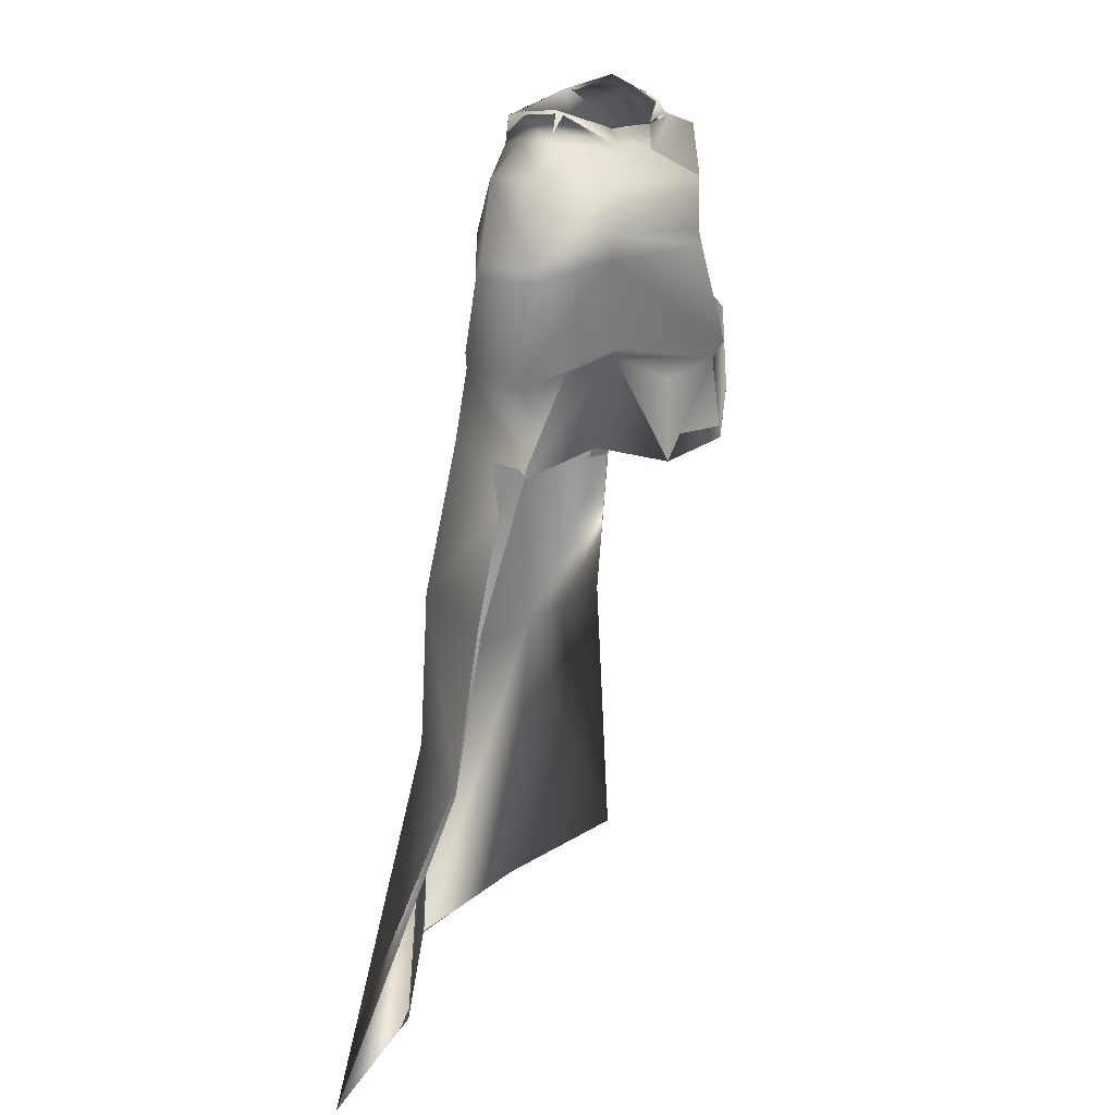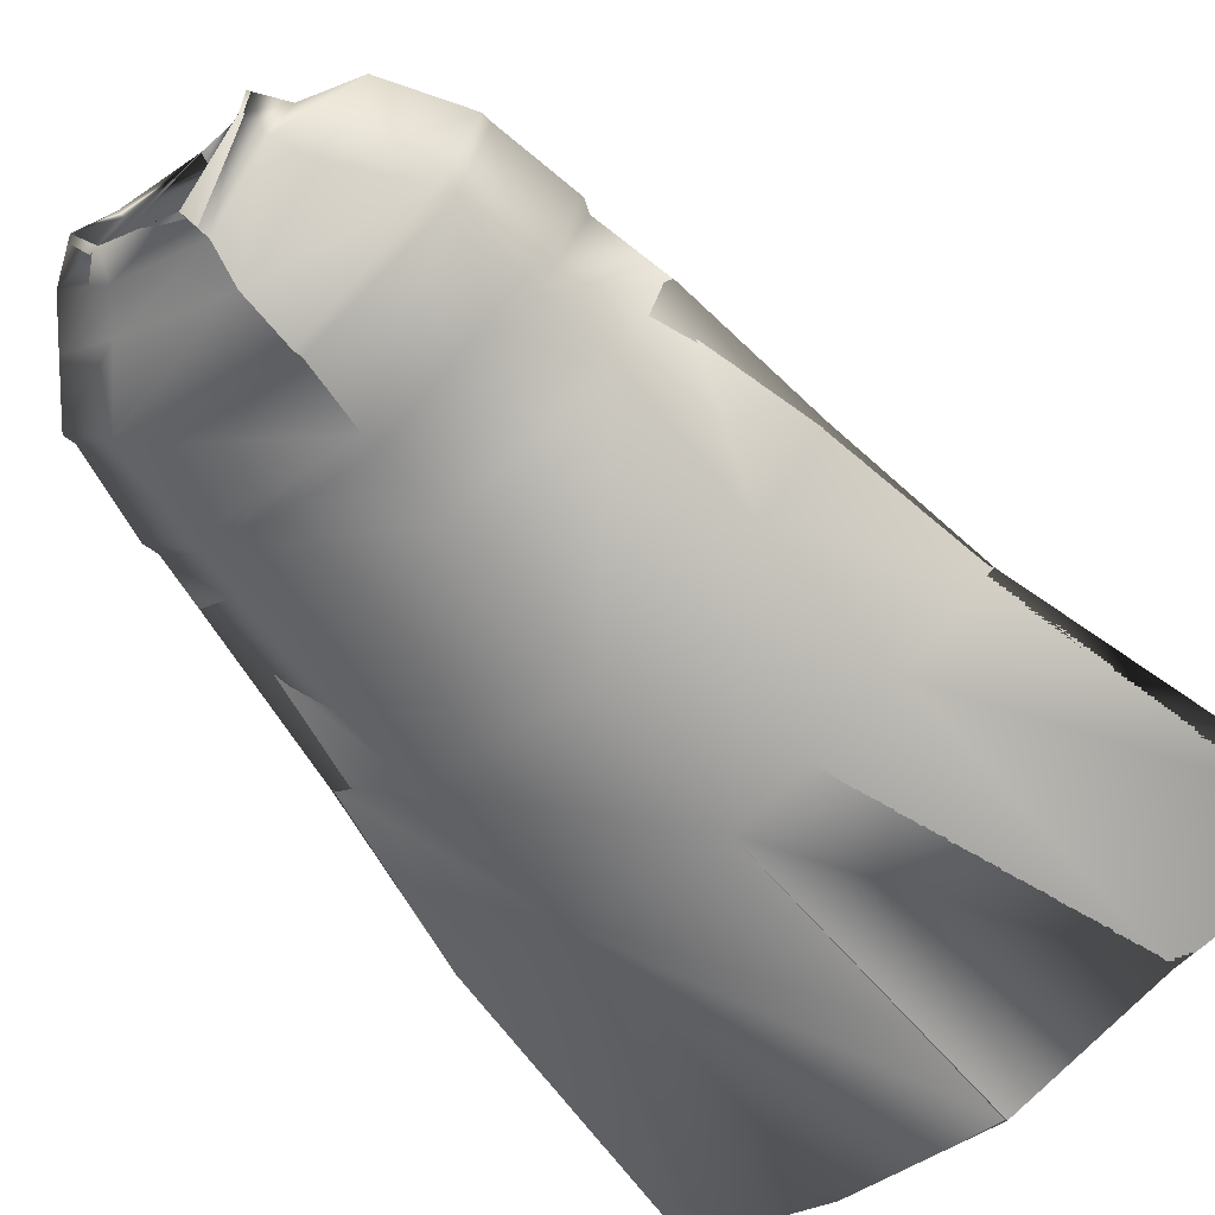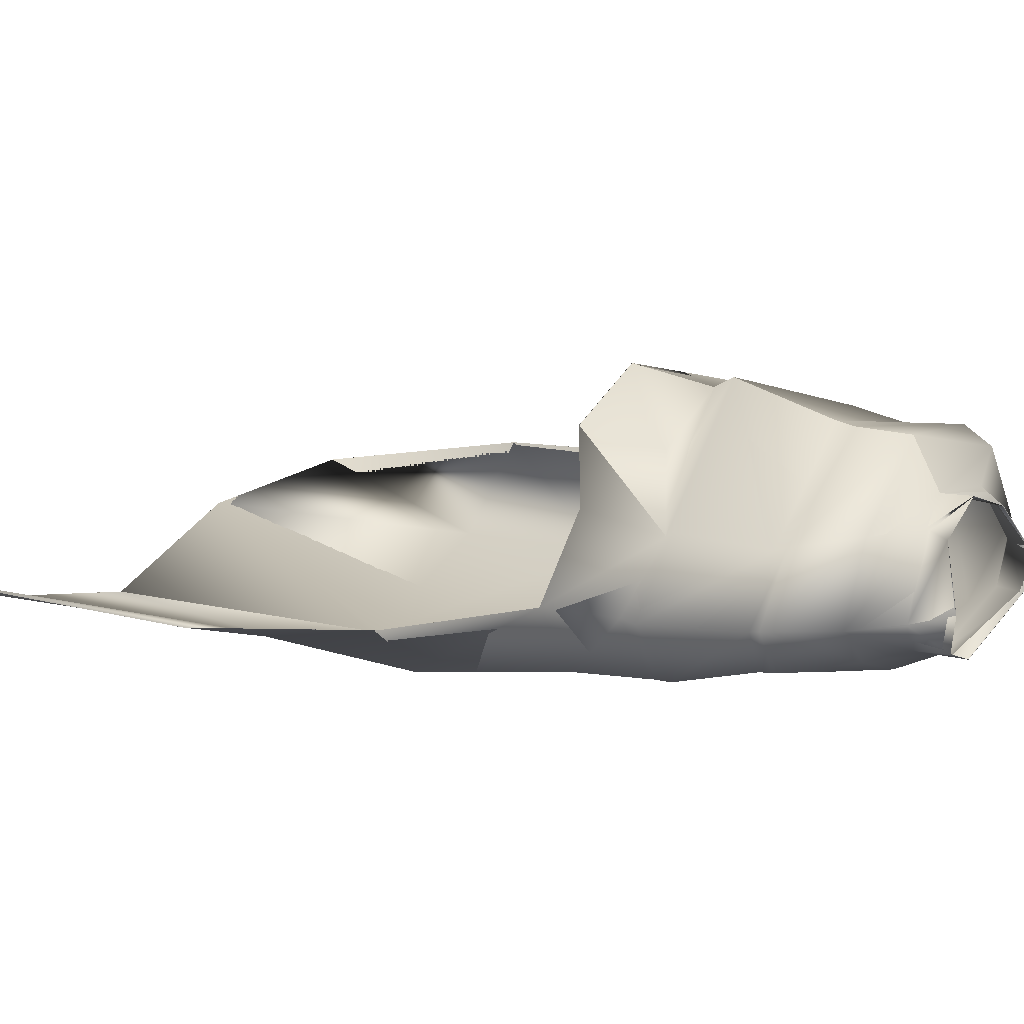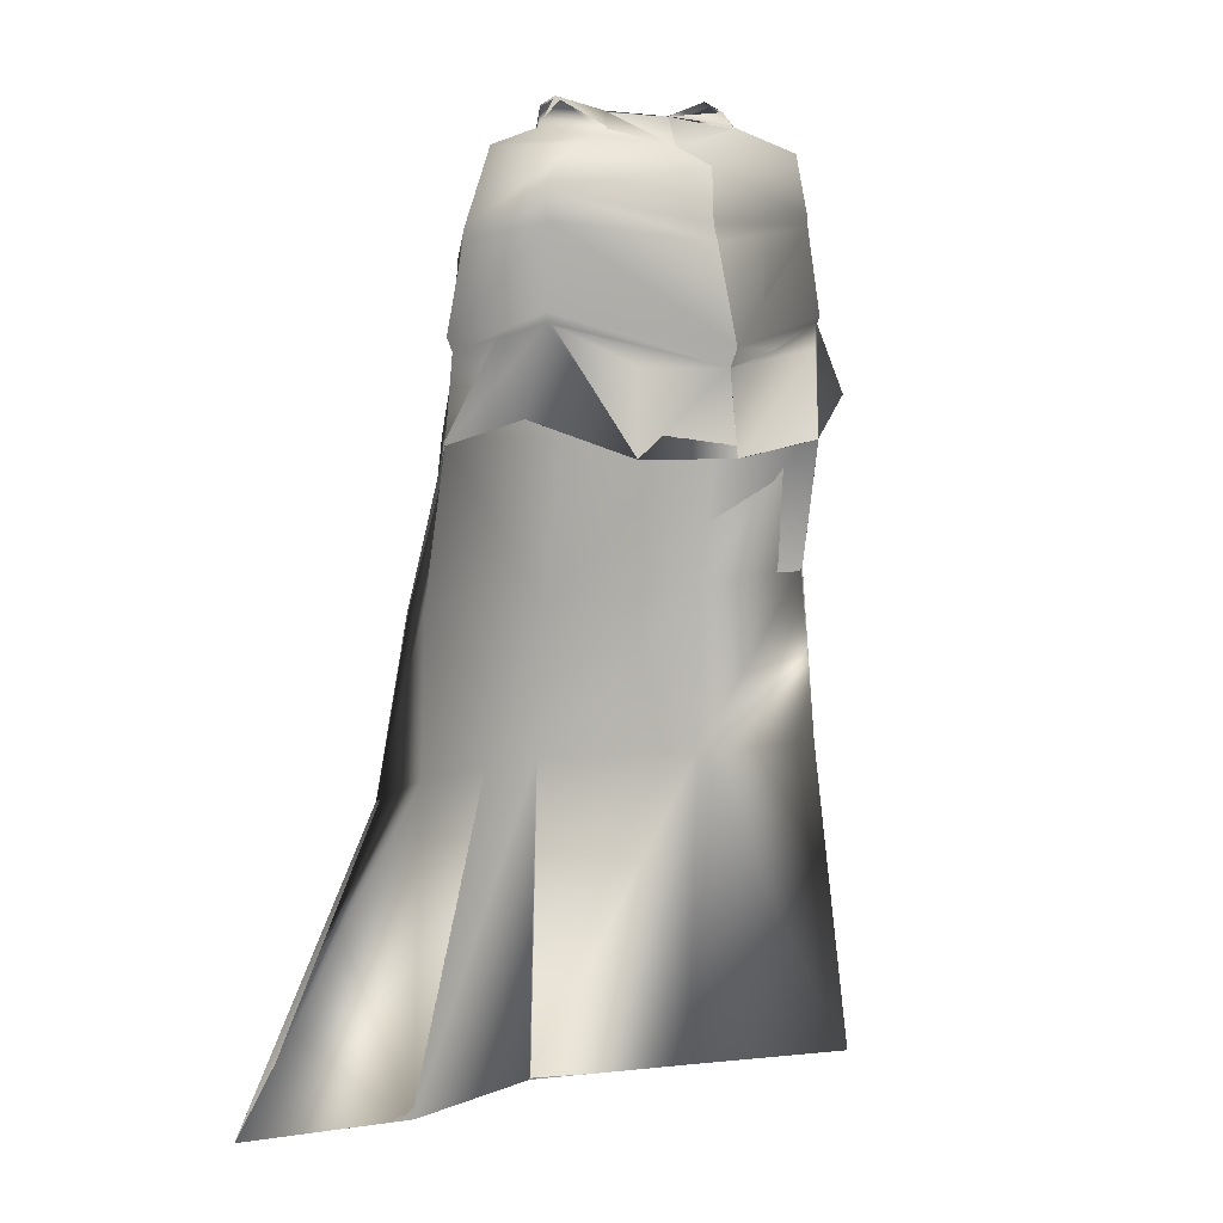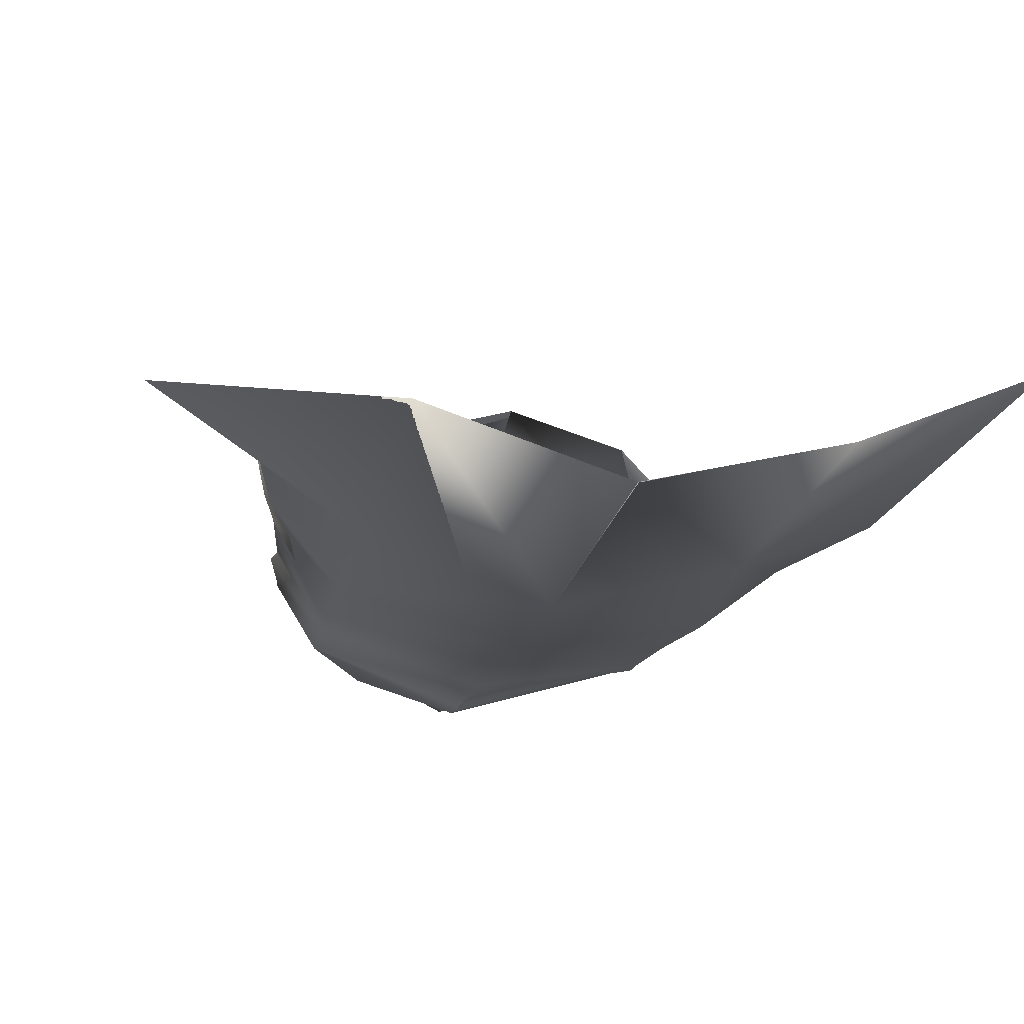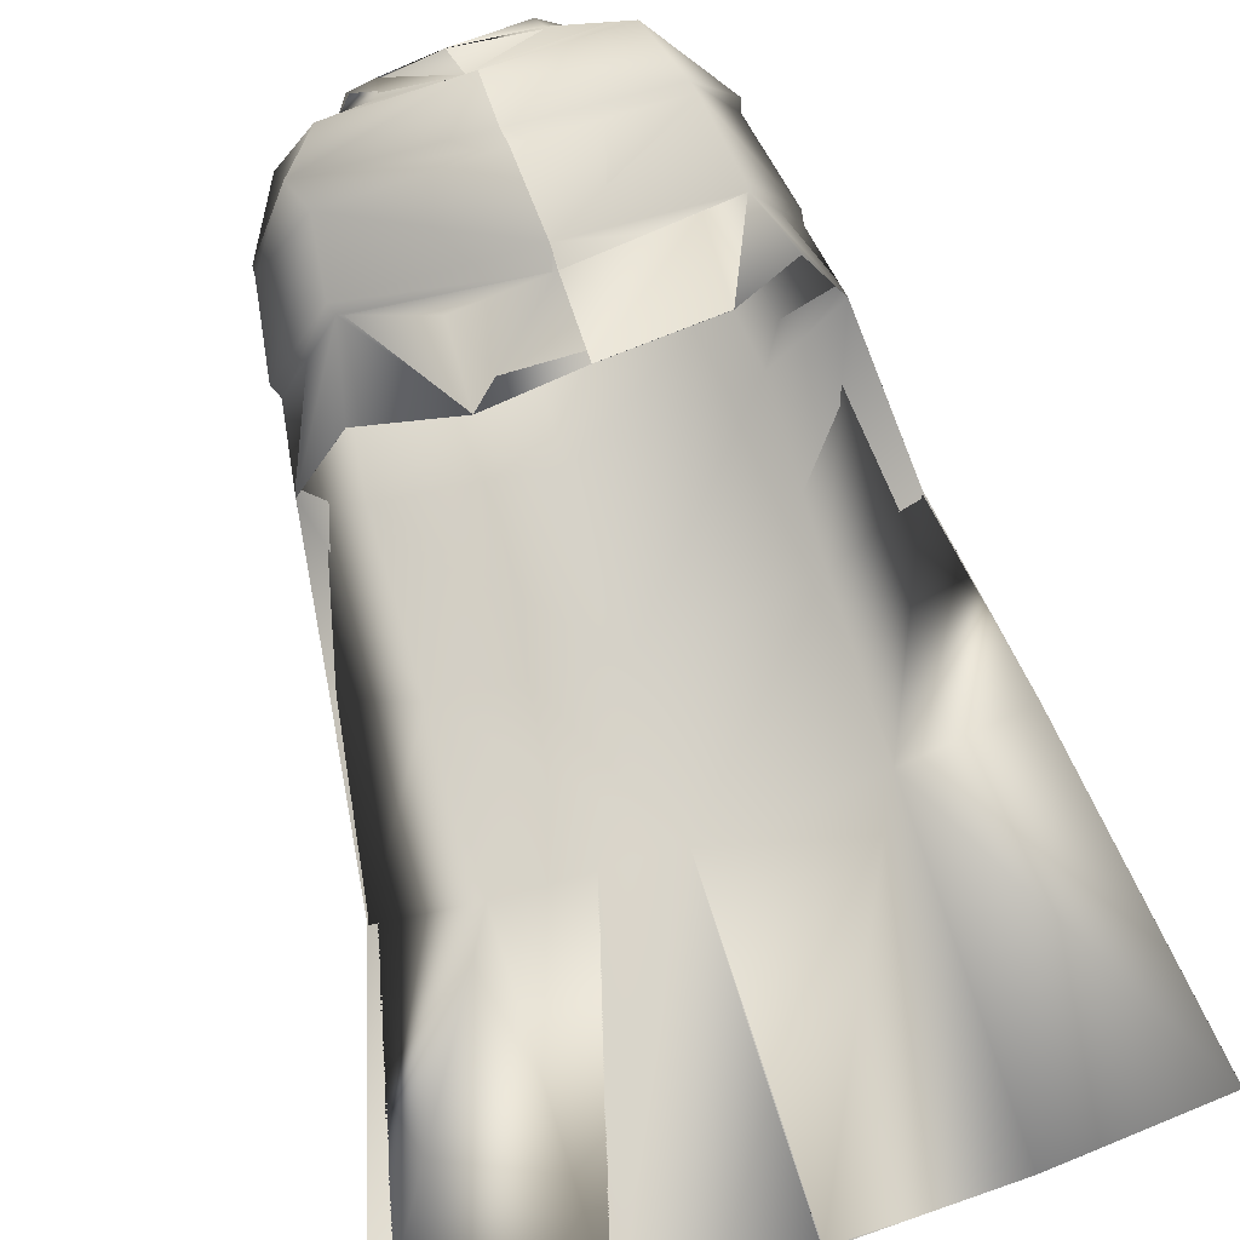
<metadata>
{"format":"obj","ext":"obj","renderer":"f3d","projection":"perspective","resolution":1024,"background":"white","views":[{"elev":19.3,"azim":-70.9,"up":"+Y"},{"elev":-63.2,"azim":-137.2,"up":"+Z"},{"elev":17.7,"azim":124.6,"up":"+Z"},{"elev":1.4,"azim":-35.5,"up":"+Y"},{"elev":-22.2,"azim":-8.9,"up":"+Z"},{"elev":72.0,"azim":-16.8,"up":"+Z"}]}
</metadata>
<code>
o Capa_Stand_Cylinder.003
v 0.134 2.54 -0.1161
v 0.1015 2.595 -0.1219
v 0.2301 2.577 -0.0387
v 0.1512 2.624 -0.03381
v 0.1263 2.555 0.09098
v 0.1109 2.57 0.07307
v 0.188 2.482 -0.1347
v 0.3045 2.503 -0.04036
v 0.2634 2.516 0.1064
v 0.2986 2.377 -0.14
v 0.4028 2.408 -0.03095
v 0.3129 2.404 0.08164
v 0.2999 2.188 -0.1947
v 0.4386 2.202 -0.05067
v 0.3451 2.214 0.08105
v 0.3265 2.013 -0.2098
v 0.4625 2.034 -0.04964
v 0.3854 2.061 0.104
v 0.3285 1.68 -0.2817
v 0.4917 1.725 -0.145
v 0.3286 1.341 -0.2831
v 0.5664 1.355 -0.195
v 0.2446 1.966 0.1963
v 0.3199 2.384 0.07472
v 0.3958 2.385 -0.03769
v 0.3021 2.355 -0.1414
v 0.3469 2.201 0.07039
v 0.4332 2.171 -0.04806
v 0.305 2.153 -0.1985
v 0.2316 2.138 0.134
v 0.3446 0.6795 -0.3378
v 0.6578 0.6971 -0.193
v 0.1346 2.542 -0.1176
v 0.1017 2.595 -0.1221
v 0.2296 2.577 -0.0357
v 0.1499 2.624 -0.03565
v 0.1255 2.551 0.09151
v 0.1125 2.585 0.0729
v 0.1878 2.48 -0.1332
v 0.3044 2.503 -0.04092
v 0.2634 2.516 0.1068
v 0.2992 2.377 -0.1401
v 0.4025 2.408 -0.0313
v 0.3132 2.404 0.08169
v 0.3004 2.189 -0.1974
v 0.439 2.202 -0.05074
v 0.3444 2.214 0.07946
v 0.3263 2.013 -0.2093
v 0.4623 2.034 -0.04965
v 0.385 2.061 0.1039
v 0.3285 1.681 -0.282
v 0.4915 1.725 -0.1451
v 0.3304 1.341 -0.2867
v 0.5663 1.355 -0.195
v 0.2446 1.966 0.1962
v 0.3199 2.384 0.07481
v 0.3957 2.385 -0.03805
v 0.3024 2.355 -0.1422
v 0.3463 2.201 0.06958
v 0.4341 2.171 -0.04811
v 0.3045 2.154 -0.1982
v 0.2479 2.139 0.1831
v 0.3445 0.6795 -0.3379
v 0.6577 0.6972 -0.1931
v -0.05101 2.504 -0.19
v -0.04623 2.561 -0.1855
v -0.1956 2.54 -0.1015
v -0.1875 2.592 -0.1009
v -0.2372 2.537 -0.02937
v -0.2005 2.599 -0.03243
v -0.1634 2.513 0.08247
v -0.1497 2.564 0.05839
v -0.02215 2.505 0.1037
v -0.03945 2.558 0.1036
v -0.03781 2.428 -0.2295
v -0.2343 2.47 -0.1539
v -0.3467 2.494 -0.02515
v -0.2696 2.483 0.121
v -0.01101 2.457 0.1989
v -0.03929 2.316 -0.2588
v -0.3388 2.324 -0.1373
v -0.421 2.333 0.002342
v -0.3398 2.397 0.1311
v -0.005853 2.353 0.1975
v -0.02426 2.157 -0.2716
v -0.3375 2.148 -0.1688
v -0.4456 2.139 -0.01445
v -0.331 2.18 0.1336
v 0.006849 2.125 0.2514
v -0.01793 1.975 -0.2747
v -0.3506 1.971 -0.1878
v -0.4559 1.944 -0.006951
v -0.3555 1.99 0.101
v 0.01116 1.923 0.2476
v -0.01441 1.652 -0.3468
v -0.348 1.649 -0.2562
v -0.49 1.643 -0.08316
v -0.007781 1.338 -0.382
v -0.3443 1.319 -0.275
v -0.5293 1.301 -0.128
v -0.1725 1.919 0.1912
v -0.0409 2.299 -0.2559
v -0.3138 2.343 0.1168
v -0.4212 2.314 0.002045
v -0.3422 2.297 -0.1442
v -0.001247 2.319 0.2037
v -0.02279 2.124 -0.2683
v 0.008522 2.088 0.2282
v -0.3215 2.163 0.1217
v -0.4324 2.113 -0.01453
v -0.3347 2.118 -0.1671
v -0.1651 2.057 0.1692
v 0.00506 0.674 -0.4278
v -0.3318 0.6557 -0.3249
v -0.7206 0.6639 -0.3195
v -0.05085 2.504 -0.1909
v -0.04525 2.561 -0.1848
v -0.1961 2.541 -0.1029
v -0.1874 2.592 -0.1007
v -0.2384 2.537 -0.03078
v -0.2003 2.599 -0.03242
v -0.1637 2.514 0.08278
v -0.1508 2.559 0.05831
v -0.02195 2.505 0.1039
v -0.03959 2.557 0.1037
v -0.038 2.428 -0.2297
v -0.2339 2.471 -0.1533
v -0.3467 2.494 -0.02454
v -0.2696 2.483 0.121
v -0.01138 2.457 0.1974
v -0.03926 2.316 -0.2588
v -0.3387 2.325 -0.1373
v -0.4212 2.333 0.002081
v -0.34 2.397 0.1311
v -0.005869 2.353 0.1975
v -0.02443 2.157 -0.2717
v -0.3378 2.149 -0.1695
v -0.4465 2.139 -0.01584
v -0.3303 2.18 0.1311
v 0.006794 2.125 0.2514
v -0.0181 1.975 -0.2745
v -0.3508 1.971 -0.1877
v -0.4559 1.944 -0.006923
v -0.3554 1.99 0.1009
v 0.01108 1.923 0.2475
v -0.0145 1.652 -0.3468
v -0.3482 1.649 -0.2564
v -0.4899 1.643 -0.08317
v -0.00773 1.338 -0.382
v -0.3443 1.319 -0.2751
v -0.5292 1.301 -0.128
v -0.1726 1.92 0.1911
v -0.04095 2.299 -0.2559
v -0.3139 2.343 0.1168
v -0.4217 2.314 0.001662
v -0.3423 2.298 -0.1442
v -0.001352 2.319 0.2037
v -0.02295 2.125 -0.2686
v 0.008646 2.088 0.2284
v -0.322 2.163 0.1196
v -0.4344 2.113 -0.0159
v -0.335 2.118 -0.1681
v -0.1697 2.084 0.1903
v 0.005026 0.674 -0.4277
v -0.3318 0.6558 -0.3249
v -0.7205 0.664 -0.3195
f 65 1 66
f 1 3 2
f 3 5 6
f 5 73 74
f 5 9 73
f 3 8 5
f 1 7 8
f 65 75 7
f 9 12 79
f 8 11 9
f 7 10 11
f 75 80 10
f 24 15 89
f 25 14 24
f 26 13 25
f 102 85 26
f 30 23 94
f 28 17 27
f 29 16 28
f 107 90 29
f 16 19 17
f 90 95 16
f 19 21 20
f 95 98 19
f 27 18 23
f 11 25 12
f 10 26 11
f 80 102 10
f 12 24 84
f 14 28 15
f 13 29 14
f 85 107 29
f 89 30 108
f 22 21 32
f 21 98 113
f 116 117 33
f 33 34 35
f 35 36 38
f 37 38 125
f 37 124 41
f 35 37 40
f 33 35 40
f 116 33 39
f 41 130 44
f 40 41 43
f 39 40 43
f 126 39 42
f 56 157 140
f 57 56 46
f 58 57 45
f 153 58 136
f 62 159 145
f 60 59 49
f 61 60 48
f 158 61 141
f 48 49 51
f 141 48 146
f 51 52 53
f 146 51 149
f 59 62 55
f 43 44 57
f 42 43 58
f 131 42 153
f 44 135 56
f 46 47 60
f 45 46 61
f 136 45 158
f 59 159 62
f 54 64 53
f 53 63 164
f 6 74 38
f 94 23 55
f 32 31 63
f 2 4 34
f 66 2 117
f 4 6 38
f 18 17 50
f 17 20 52
f 22 32 54
f 31 113 63
f 23 18 50
f 20 22 54
f 65 66 68
f 67 68 69
f 69 70 71
f 71 72 73
f 71 73 78
f 69 71 77
f 67 69 77
f 65 67 75
f 78 79 83
f 77 78 82
f 76 77 82
f 75 76 81
f 103 106 89
f 104 103 87
f 105 104 86
f 102 105 85
f 112 108 101
f 110 109 92
f 111 110 92
f 107 111 91
f 91 92 96
f 90 91 95
f 96 97 100
f 95 96 98
f 109 112 101
f 82 83 104
f 81 82 105
f 80 81 105
f 83 84 106
f 87 88 110
f 86 87 111
f 85 86 107
f 109 108 112
f 100 115 99
f 99 114 98
f 116 118 119
f 118 120 119
f 120 122 121
f 122 124 123
f 122 129 124
f 120 128 122
f 118 127 128
f 116 126 118
f 129 134 130
f 128 133 129
f 127 132 133
f 126 131 132
f 154 139 140
f 155 138 154
f 156 137 155
f 153 136 156
f 163 152 159
f 161 143 160
f 162 142 143
f 158 141 142
f 142 147 143
f 141 146 142
f 147 150 151
f 146 149 147
f 160 144 152
f 133 155 134
f 132 156 133
f 131 153 156
f 134 154 157
f 138 161 139
f 137 162 138
f 136 158 137
f 160 163 159
f 151 150 166
f 150 149 165
f 72 123 74
f 89 140 159
f 94 145 152
f 73 124 79
f 115 166 165
f 102 153 80
f 68 119 121
f 79 130 84
f 106 157 89
f 66 117 68
f 74 125 124
f 85 136 102
f 113 164 98
f 70 121 72
f 93 144 92
f 92 143 97
f 100 151 115
f 75 126 65
f 114 165 164
f 108 159 94
f 101 152 144
f 80 131 126
f 97 148 100
f 65 116 66
f 84 135 157
f 1 2 66
f 3 4 2
f 4 3 6
f 6 5 74
f 9 79 73
f 8 9 5
f 3 1 8
f 1 65 7
f 12 84 79
f 11 12 9
f 8 7 11
f 7 75 10
f 106 24 89
f 14 15 24
f 13 14 25
f 85 13 26
f 108 30 94
f 17 18 27
f 16 17 28
f 90 16 29
f 19 20 17
f 95 19 16
f 21 22 20
f 98 21 19
f 30 27 23
f 25 24 12
f 26 25 11
f 102 26 10
f 24 106 84
f 28 27 15
f 29 28 14
f 13 85 29
f 15 27 89
f 27 30 89
f 21 31 32
f 31 21 113
f 117 34 33
f 34 36 35
f 37 35 38
f 124 37 125
f 124 130 41
f 37 41 40
f 39 33 40
f 126 116 39
f 130 135 44
f 41 44 43
f 42 39 43
f 131 126 42
f 47 56 140
f 56 47 46
f 57 46 45
f 58 45 136
f 55 62 145
f 59 50 49
f 60 49 48
f 61 48 141
f 49 52 51
f 48 51 146
f 52 54 53
f 51 53 149
f 50 59 55
f 44 56 57
f 43 57 58
f 42 58 153
f 135 157 56
f 47 59 60
f 46 60 61
f 45 61 158
f 47 140 59
f 140 159 59
f 64 63 53
f 149 53 164
f 74 125 38
f 145 94 55
f 64 32 63
f 4 36 34
f 2 34 117
f 36 4 38
f 17 49 50
f 49 17 52
f 32 64 54
f 113 164 63
f 55 23 50
f 52 20 54
f 67 65 68
f 68 70 69
f 70 72 71
f 72 74 73
f 73 79 78
f 71 78 77
f 76 67 77
f 67 76 75
f 79 84 83
f 78 83 82
f 81 76 82
f 80 75 81
f 88 103 89
f 103 88 87
f 104 87 86
f 105 86 85
f 108 94 101
f 109 93 92
f 91 111 92
f 90 107 91
f 92 97 96
f 91 96 95
f 99 96 100
f 96 99 98
f 93 109 101
f 83 103 104
f 82 104 105
f 102 80 105
f 103 83 106
f 88 109 110
f 87 110 111
f 86 111 107
f 88 89 108
f 109 88 108
f 115 114 99
f 114 113 98
f 117 116 119
f 120 121 119
f 122 123 121
f 124 125 123
f 129 130 124
f 128 129 122
f 120 118 128
f 126 127 118
f 134 135 130
f 133 134 129
f 128 127 133
f 127 126 132
f 157 154 140
f 138 139 154
f 137 138 155
f 136 137 156
f 152 145 159
f 143 144 160
f 161 162 143
f 162 158 142
f 147 148 143
f 146 147 142
f 148 147 151
f 149 150 147
f 163 160 152
f 155 154 134
f 156 155 133
f 132 131 156
f 135 134 157
f 161 160 139
f 162 161 138
f 158 162 137
f 139 160 159
f 140 139 159
f 150 165 166
f 149 164 165
f 123 125 74
f 108 89 159
f 101 94 152
f 124 130 79
f 114 115 165
f 153 131 80
f 70 68 121
f 130 135 84
f 157 140 89
f 117 119 68
f 73 74 124
f 136 153 102
f 164 149 98
f 121 123 72
f 144 143 92
f 143 148 97
f 151 166 115
f 126 116 65
f 113 114 164
f 159 145 94
f 93 101 144
f 75 80 126
f 148 151 100
f 116 117 66
f 106 84 157

</code>
